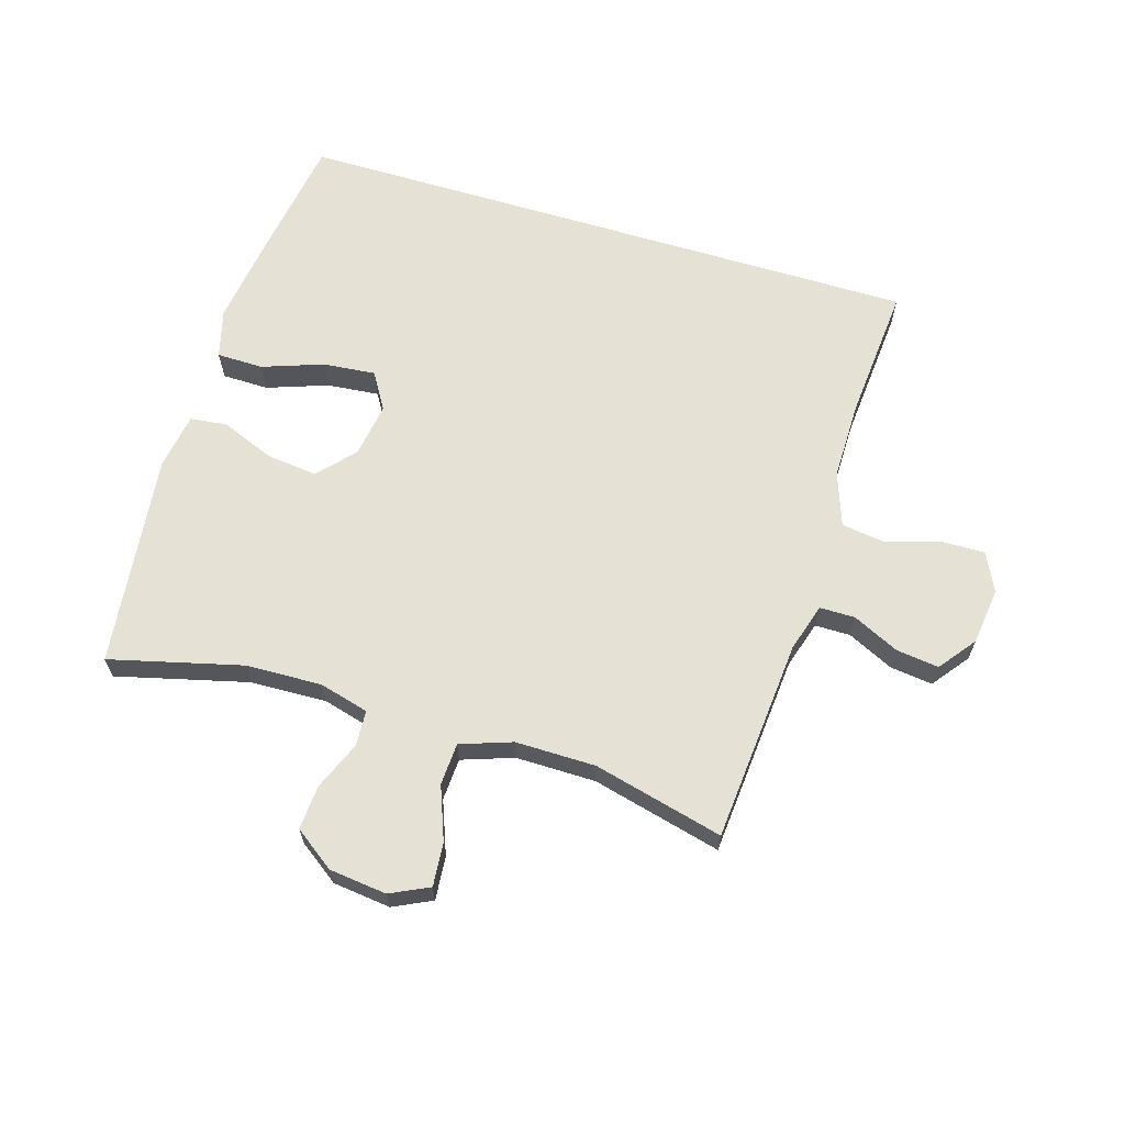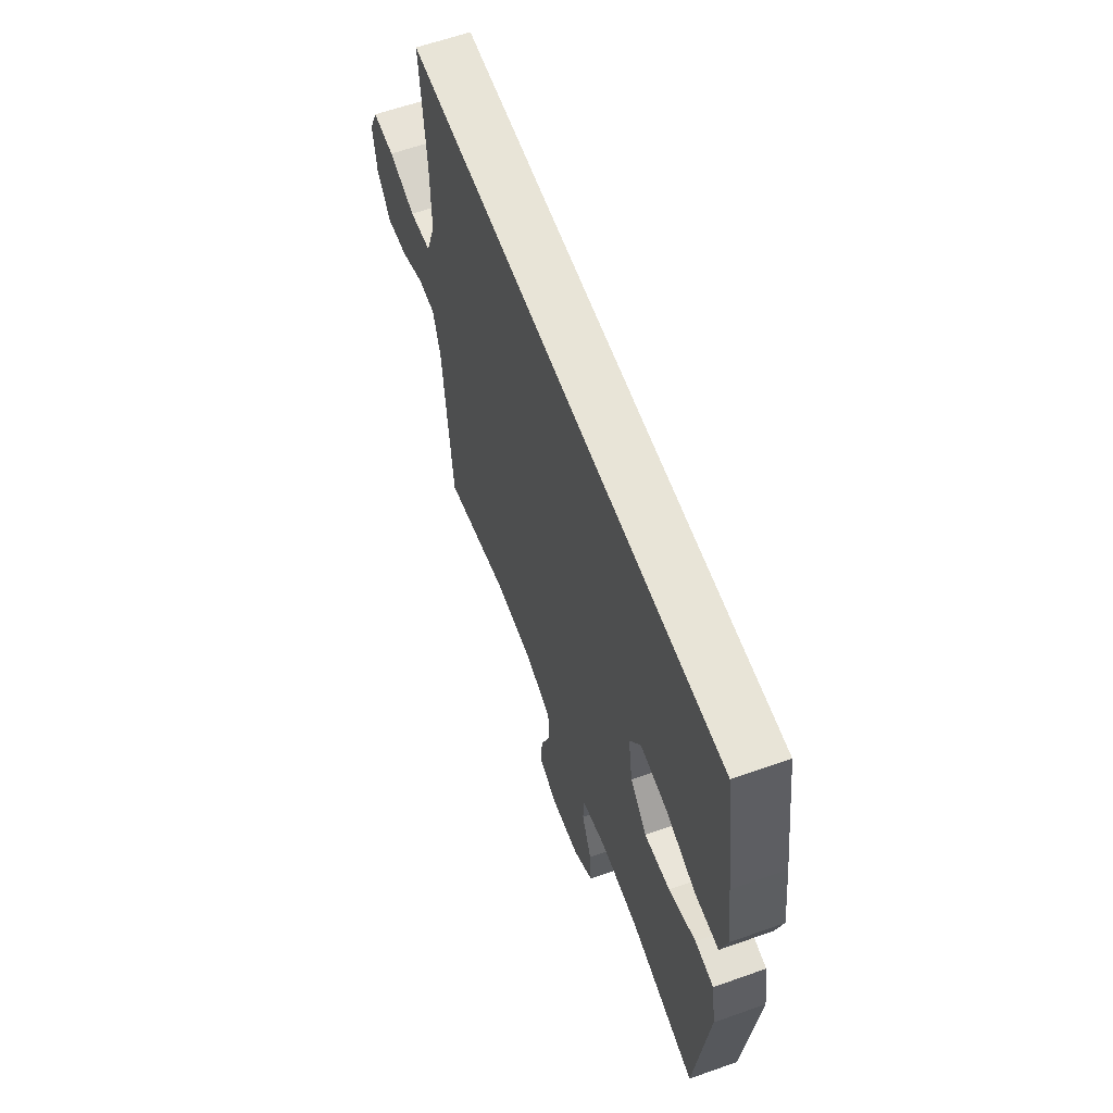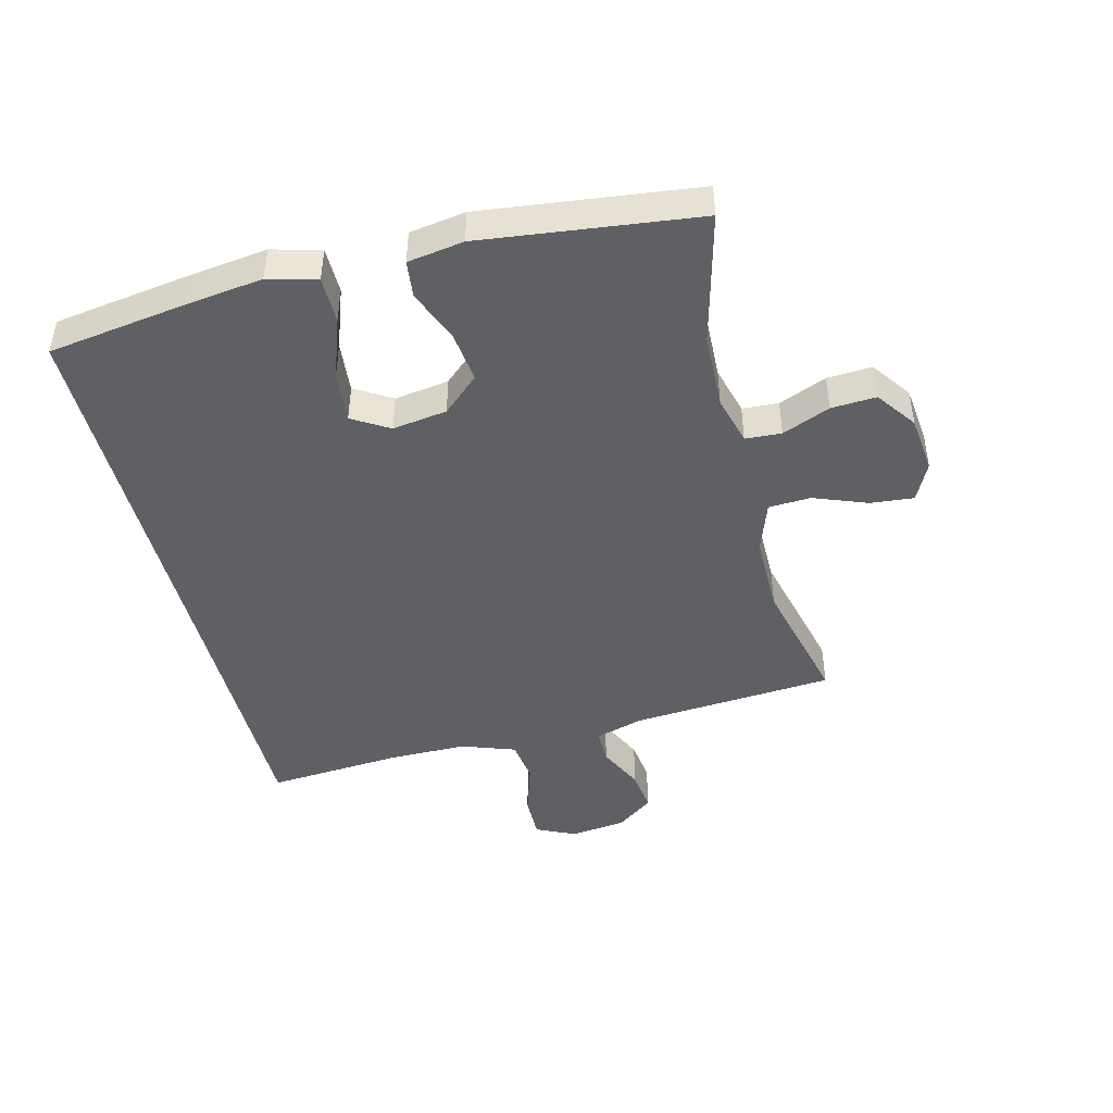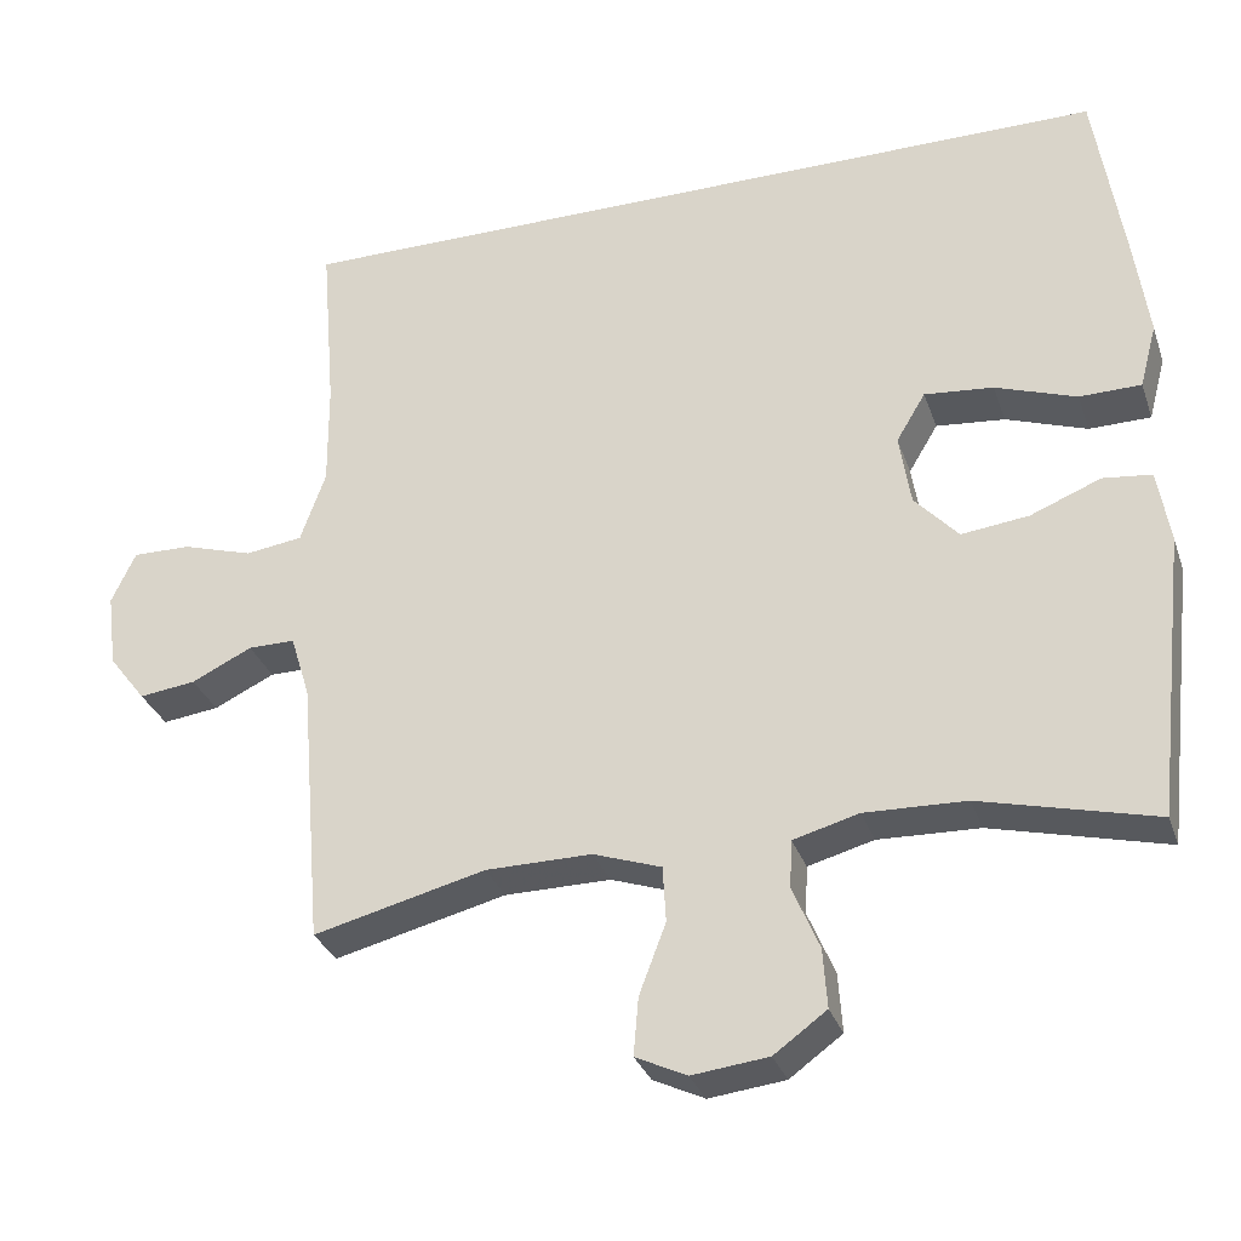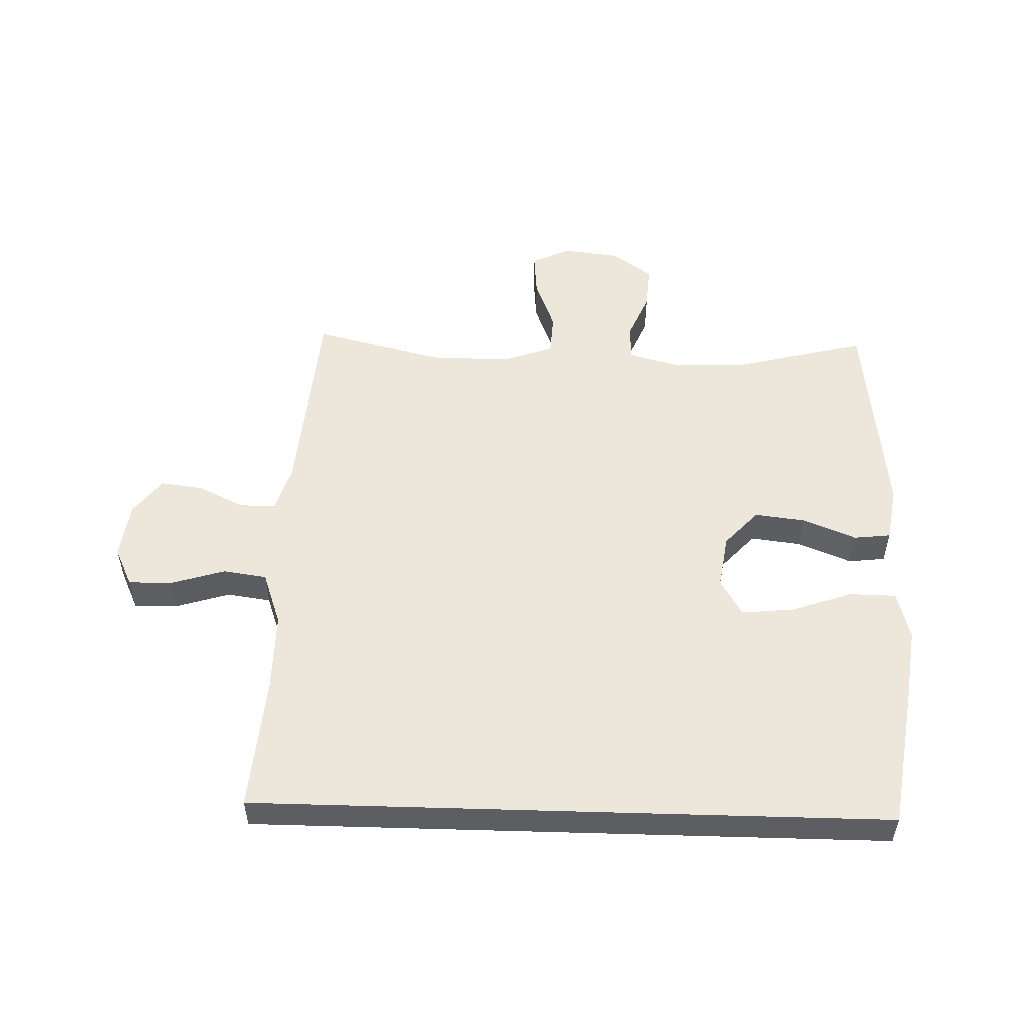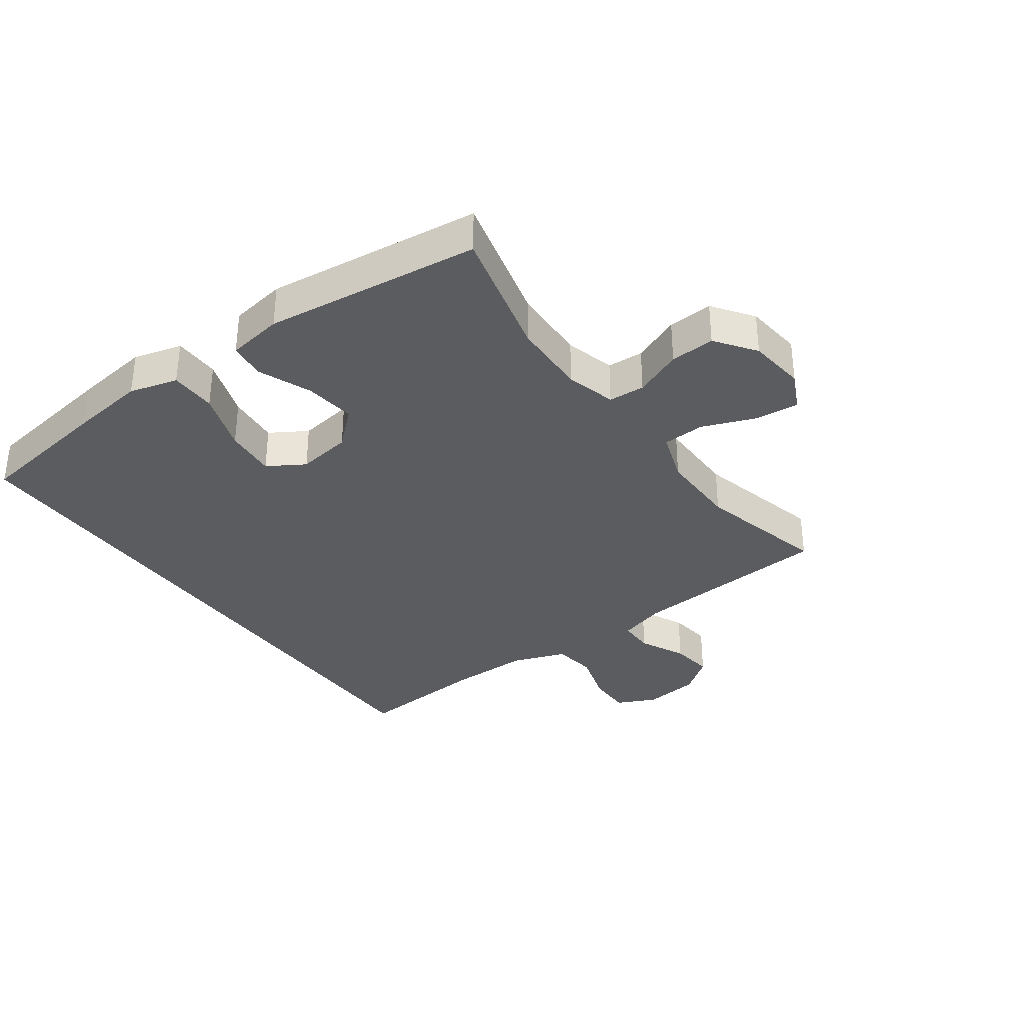
<metadata>
{"format":"obj","ext":"obj","renderer":"f3d","projection":"perspective","resolution":1024,"background":"white","views":[{"elev":64.7,"azim":-163.2,"up":"+Y"},{"elev":61.3,"azim":70.1,"up":"+Z"},{"elev":-45.0,"azim":103.8,"up":"+Y"},{"elev":-31.1,"azim":17.5,"up":"+Z"},{"elev":52.8,"azim":1.7,"up":"+Y"},{"elev":-34.0,"azim":125.6,"up":"+Y"}]}
</metadata>
<code>
v -0.5 0.07 -0.5
v -0.528 0.07 -0.168
v -0.552 0.07 -0.09
v -0.61 0.07 -0.09
v -0.685 0.07 -0.126
v -0.755 0.07 -0.135
v -0.801 0.07 -0.075
v -0.813 0.07 0.017
v -0.783 0.07 0.081
v -0.711 0.07 0.08
v -0.623 0.07 0.053
v -0.552 0.07 0.063
v -0.521 0.07 0.151
v -0.522 0.07 0.282
v -0.54 0.07 0.5
v 0.493 0.07 0.5
v 0.528 0.07 0.273
v 0.545 0.07 0.149
v 0.524 0.07 0.07
v 0.448 0.07 0.069
v 0.348 0.07 0.104
v 0.263 0.07 0.112
v 0.227 0.07 0.052
v 0.241 0.07 -0.037
v 0.295 0.07 -0.096
v 0.378 0.07 -0.086
v 0.465 0.07 -0.051
v 0.525 0.07 -0.058
v 0.54 0.07 -0.149
v 0.5 0.07 -0.5
v 0.285 0.07 -0.446
v 0.16 0.07 -0.442
v 0.079 0.07 -0.464
v 0.076 0.07 -0.523
v 0.109 0.07 -0.601
v 0.114 0.07 -0.674
v 0.049 0.07 -0.721
v -0.045 0.07 -0.732
v -0.108 0.07 -0.702
v -0.102 0.07 -0.631
v -0.069 0.07 -0.544
v -0.073 0.07 -0.475
v -0.157 0.07 -0.446
v -0.288 0.07 -0.447
v -0.5 0 -0.5
v -0.528 0 -0.168
v -0.552 0 -0.09
v -0.61 0 -0.09
v -0.685 0 -0.126
v -0.755 0 -0.135
v -0.801 0 -0.075
v -0.813 0 0.017
v -0.783 0 0.081
v -0.711 0 0.08
v -0.623 0 0.053
v -0.552 0 0.063
v -0.521 0 0.151
v -0.522 0 0.282
v -0.54 0 0.5
v 0.493 0 0.5
v 0.528 0 0.273
v 0.545 0 0.149
v 0.524 0 0.07
v 0.448 0 0.069
v 0.348 0 0.104
v 0.263 0 0.112
v 0.227 0 0.052
v 0.241 0 -0.037
v 0.295 0 -0.096
v 0.378 0 -0.086
v 0.465 0 -0.051
v 0.525 0 -0.058
v 0.54 0 -0.149
v 0.5 0 -0.5
v 0.285 0 -0.446
v 0.16 0 -0.442
v 0.079 0 -0.464
v 0.076 0 -0.523
v 0.109 0 -0.601
v 0.114 0 -0.674
v 0.049 0 -0.721
v -0.045 0 -0.732
v -0.108 0 -0.702
v -0.102 0 -0.631
v -0.069 0 -0.544
v -0.073 0 -0.475
v -0.157 0 -0.446
v -0.288 0 -0.447
f 38 39 40 41
f 38 41 42
f 37 38 42
f 34 35 36 37
f 33 34 37 42
f 32 33 42 43
f 28 29 30 31
f 26 27 28 31
f 25 26 31 32
f 24 25 32 43
f 18 19 20 21
f 18 21 22
f 17 18 22
f 14 15 16 17
f 13 14 17 22
f 12 13 22 23
f 8 9 10 11
f 4 5 6 7
f 3 4 7 8
f 44 1 2
f 44 2 3
f 43 44 3
f 24 43 3
f 11 12 23 24
f 3 8 11 24
f 85 84 83 82
f 86 85 82
f 86 82 81
f 81 80 79 78
f 86 81 78 77
f 87 86 77 76
f 75 74 73 72
f 75 72 71 70
f 76 75 70 69
f 87 76 69 68
f 65 64 63 62
f 66 65 62
f 66 62 61
f 61 60 59 58
f 66 61 58 57
f 67 66 57 56
f 55 54 53 52
f 51 50 49 48
f 52 51 48 47
f 46 45 88
f 47 46 88
f 47 88 87
f 47 87 68
f 68 67 56 55
f 68 55 52 47
f 1 45 46 2
f 2 46 47 3
f 3 47 48 4
f 4 48 49 5
f 5 49 50 6
f 6 50 51 7
f 7 51 52 8
f 8 52 53 9
f 9 53 54 10
f 10 54 55 11
f 11 55 56 12
f 12 56 57 13
f 13 57 58 14
f 14 58 59 15
f 15 59 60 16
f 16 60 61 17
f 17 61 62 18
f 18 62 63 19
f 19 63 64 20
f 20 64 65 21
f 21 65 66 22
f 22 66 67 23
f 23 67 68 24
f 24 68 69 25
f 25 69 70 26
f 26 70 71 27
f 27 71 72 28
f 28 72 73 29
f 29 73 74 30
f 30 74 75 31
f 31 75 76 32
f 32 76 77 33
f 33 77 78 34
f 34 78 79 35
f 35 79 80 36
f 36 80 81 37
f 37 81 82 38
f 38 82 83 39
f 39 83 84 40
f 40 84 85 41
f 41 85 86 42
f 42 86 87 43
f 43 87 88 44
f 44 88 45 1

</code>
